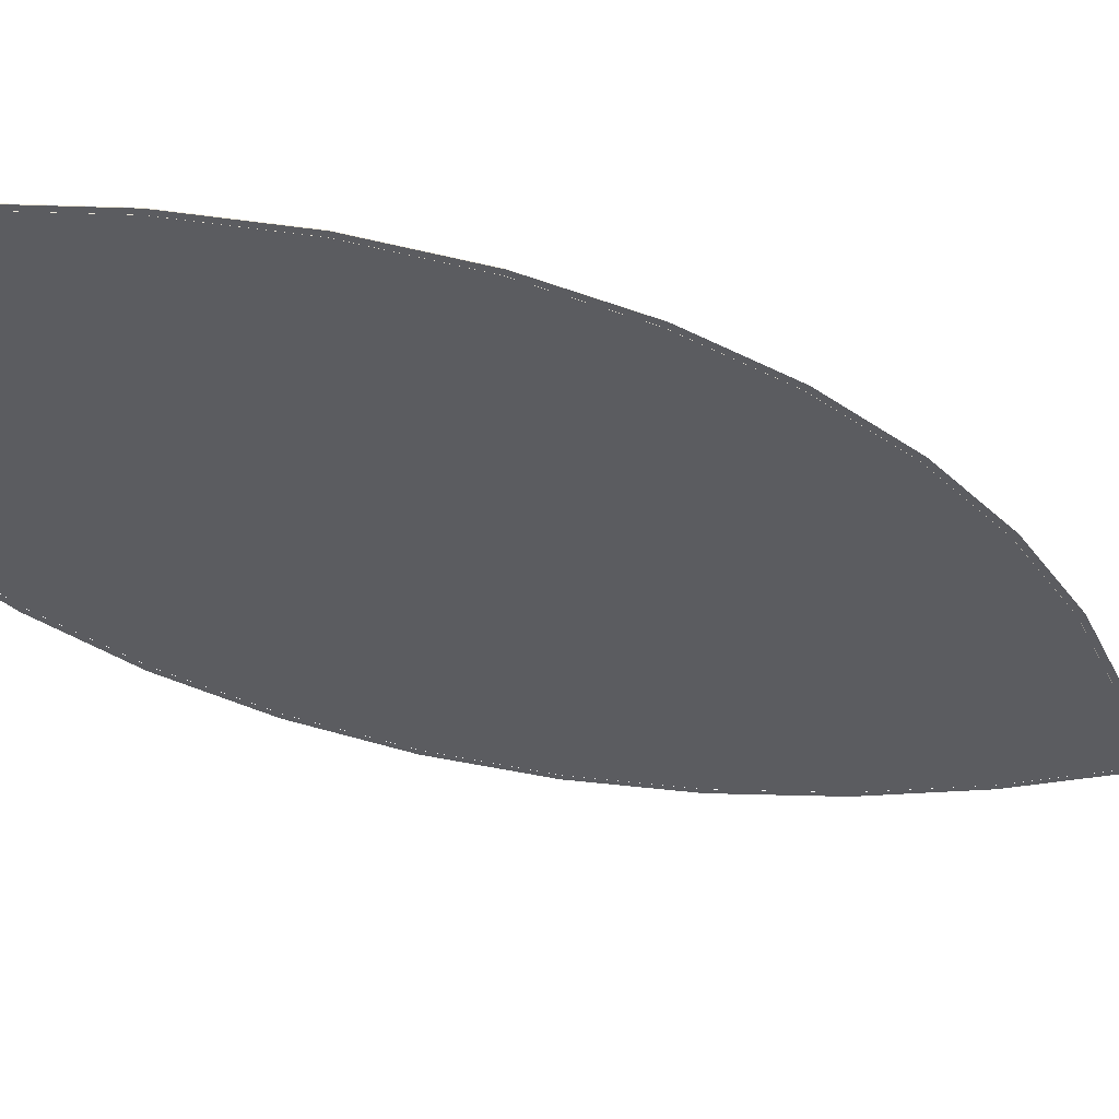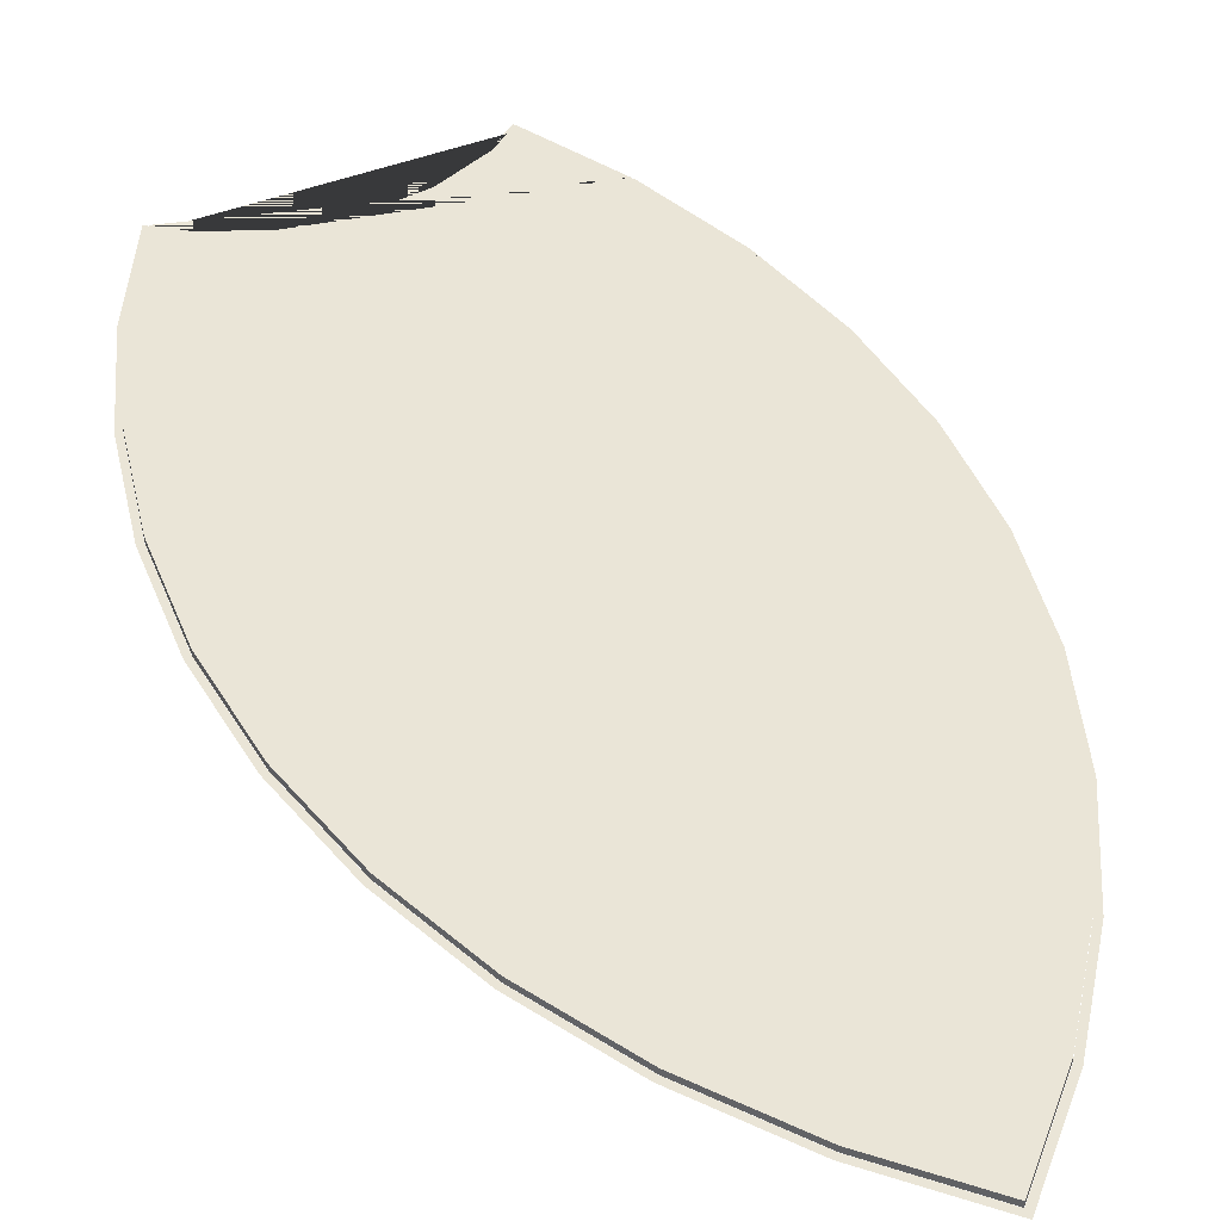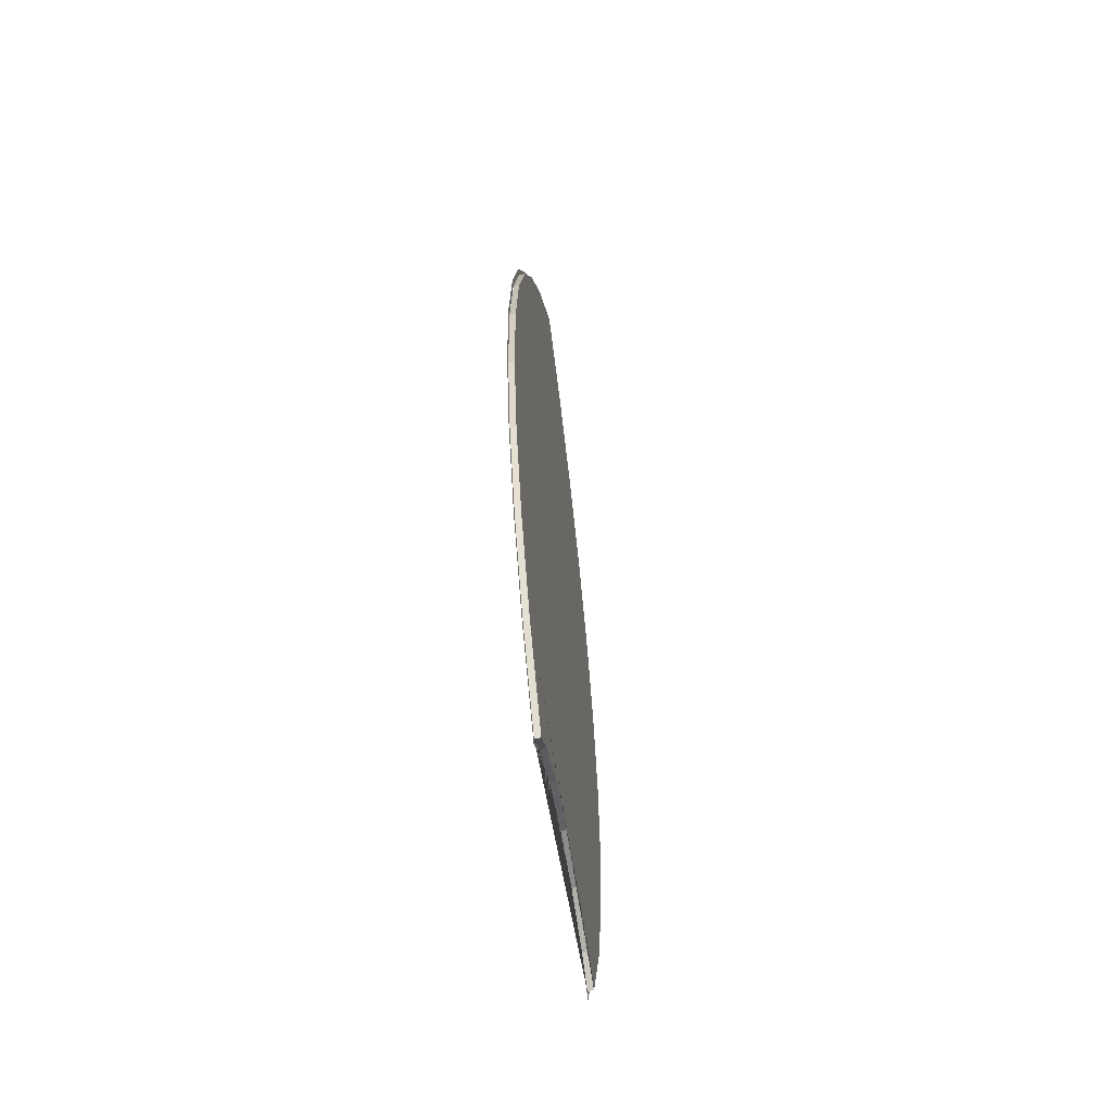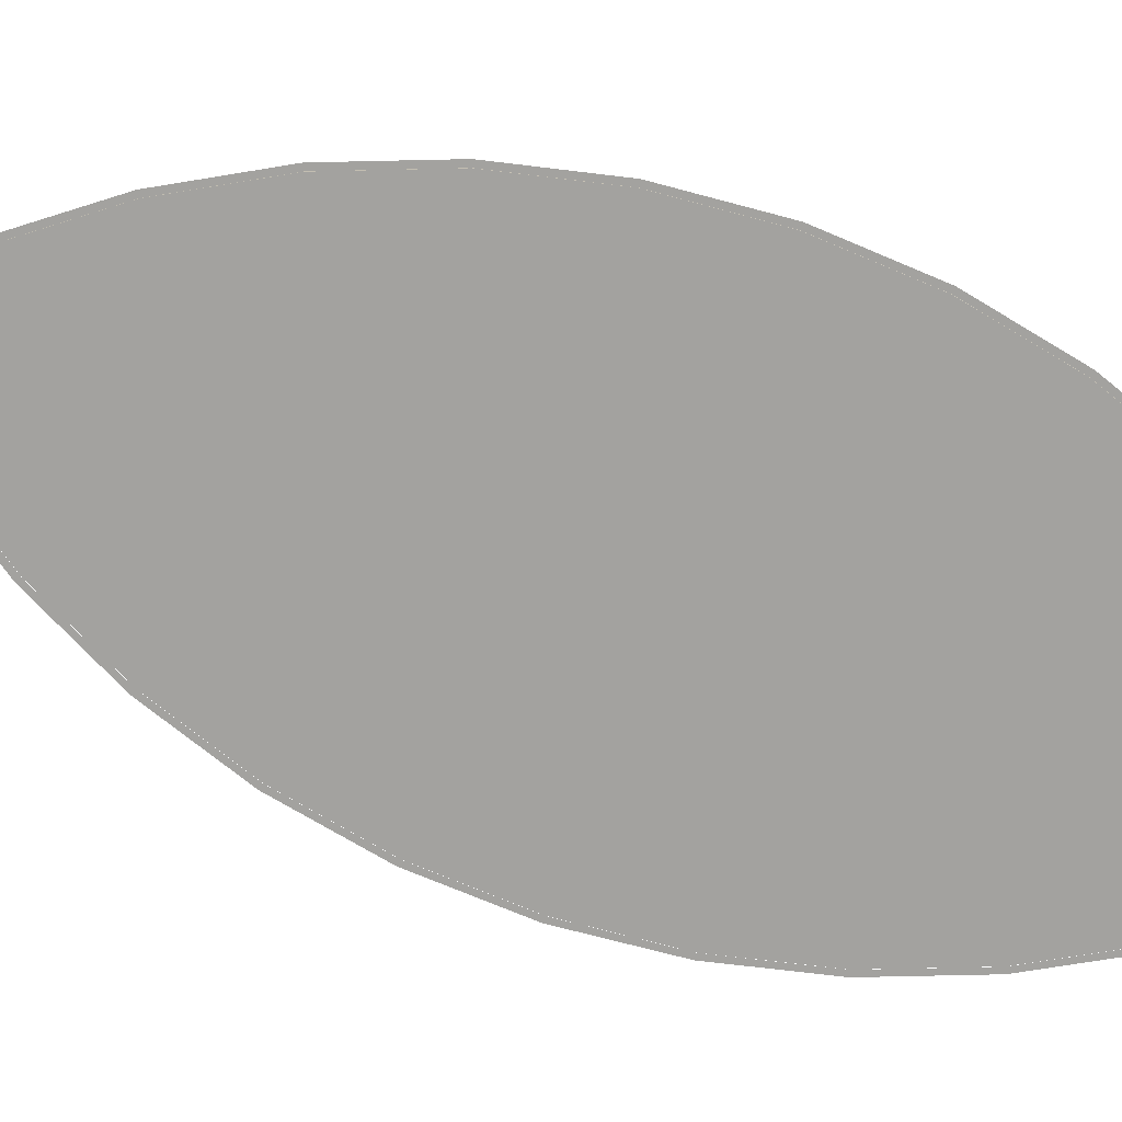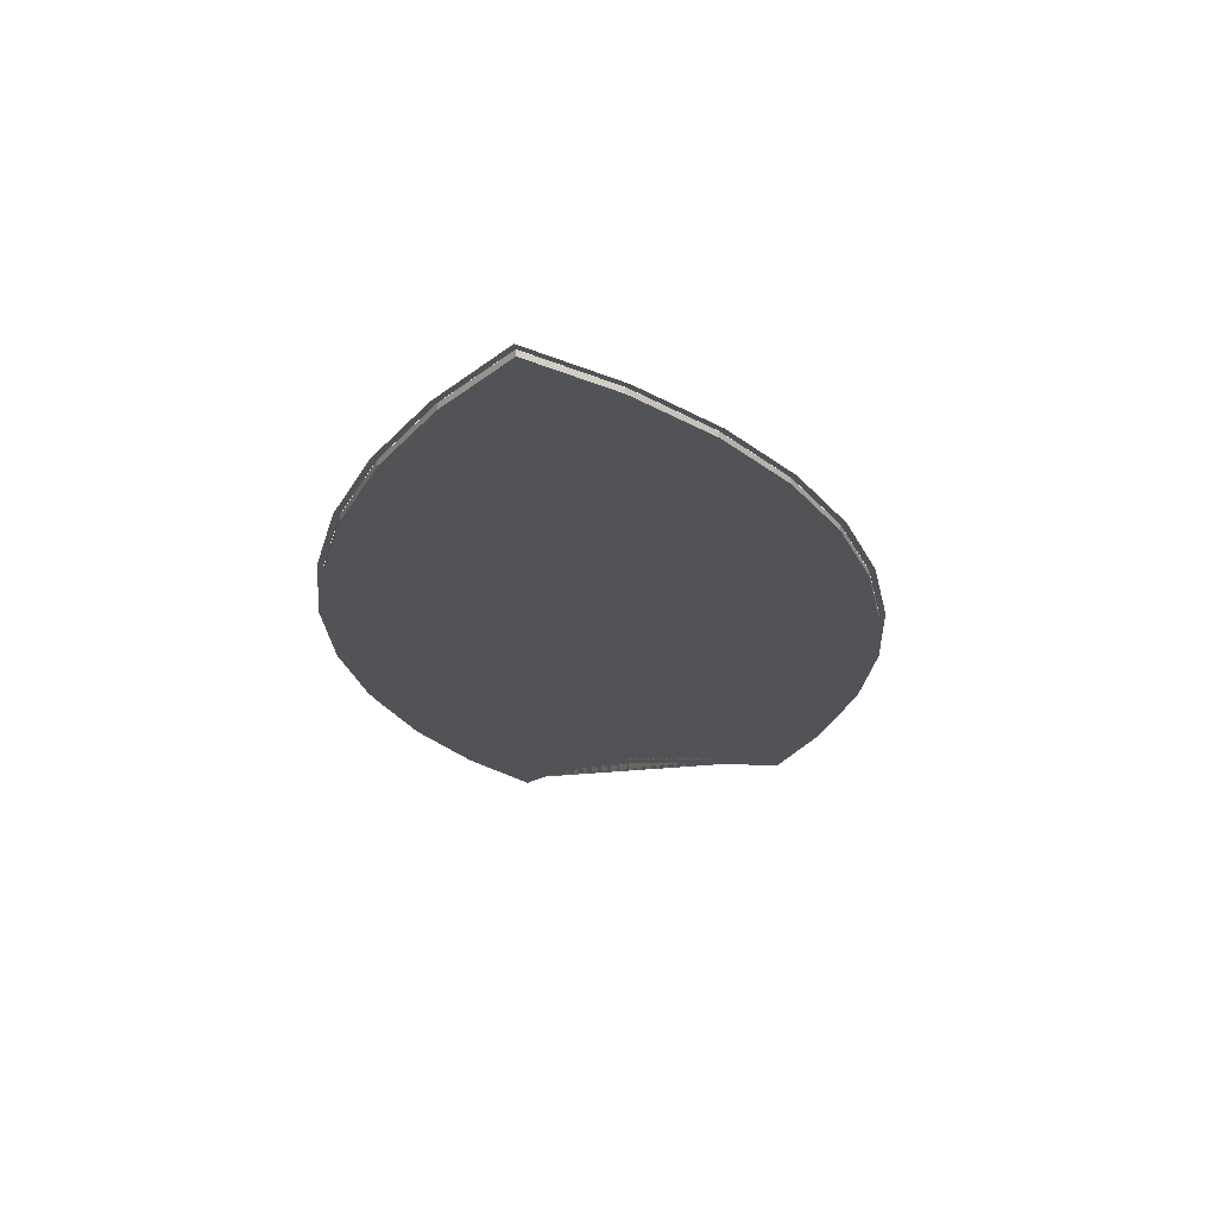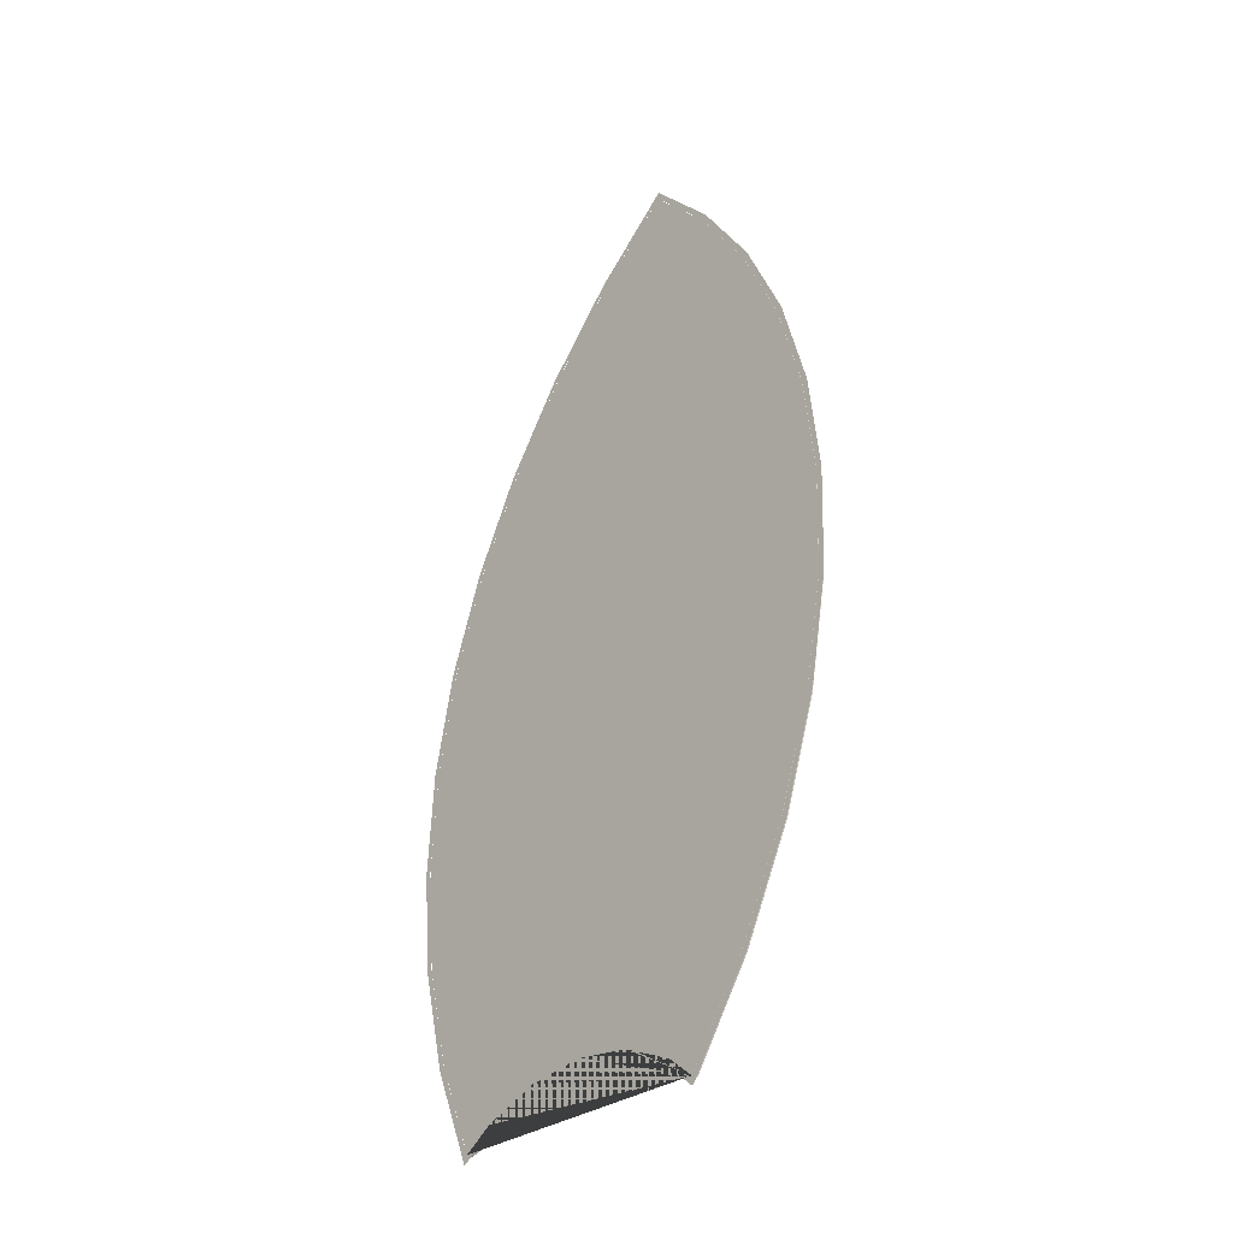
<metadata>
{"format":"obj","ext":"obj","renderer":"f3d","projection":"perspective","resolution":1024,"background":"white","views":[{"elev":-35.2,"azim":-114.0,"up":"+Y"},{"elev":44.0,"azim":-18.1,"up":"+Y"},{"elev":-63.3,"azim":99.2,"up":"+Z"},{"elev":-72.4,"azim":77.8,"up":"+Y"},{"elev":67.7,"azim":178.0,"up":"+Z"},{"elev":-37.8,"azim":48.7,"up":"+Z"}]}
</metadata>
<code>
v 10.62 0 -28.41
v 6.3 0 -34.57
v 6.229 0 -34.52
v 6.184 0 -34.04
v 10.28 0 -28.2
v 6.232 0 -34.65
v 4.253 0 -32.73
v 4.493 0 -32.41
v 1.559 0 -31.23
v 1.754 0 -30.88
v 1.142 0 -31
v 1.336 0 -30.65
v 0.826 0 -30.82
v 0.974 0 -30.45
v -2.978 0 -29.87
v -2.932 0 -29.47
v -6.9 0 -29.93
v -6.959 0 -29.53
v -10.67 0 -31.01
v -10.83 0 -30.64
v -12.97 0 -32.38
v -12.97 0 -32.37
v -12.93 0 -32.26
v -12.78 0 -31.8
v -12.97 0 -32.39
v -13.01 0 -32.29
v -15.77 0 -25.29
v -15.39 0 -25.16
v -17.52 0 -17.97
v -17.13 0 -17.9
v -18.23 0 -10.47
v -17.82 0 -10.46
v -17.87 0 -2.955
v -17.47 0 -3.002
v -16.46 0 4.438
v -16.07 0 4.336
v -16.02 0 5.738
v -15.64 0 5.608
v -14.03 0 11.56
v -13.66 0 11.4
v -10.62 0 18.27
v -10.28 0 18.06
v -6.3 0 24.43
v -5.989 0 24.18
v -1.159 0 29.93
v -0.886 0 29.64
v 4.7 0 34.65
v 4.633 0 34.08
v 7.879 0 30.53
v 7.562 0 30.28
v 9.296 0 28.69
v 8.962 0 28.47
v 13.01 0 22.15
v 12.65 0 21.98
v 15.77 0 15.15
v 15.39 0 15.03
v 17.52 0 7.826
v 17.13 0 7.761
v 18.23 0 0.333
v 17.82 0 0.324
v 17.95 0 -5.391
v 17.56 0 -5.372
v 17.87 0 -7.184
v 17.47 0 -7.137
v 16.46 0 -14.58
v 16.07 0 -14.47
v 14.03 0 -21.7
v 13.66 0 -21.54
v 10.27 0 -28.2
v 13.65 0 -21.54
v 6.182 0 -34.03
v 4.499 0 -32.4
v 1.759 0 -30.87
v 1.341 0 -30.64
v 0.978 0 -30.44
v -2.931 0 -29.46
v -6.96 0 -29.52
v -10.84 0 -30.63
v -12.77 0 -31.79
v -15.38 0 -25.16
v -17.12 0 -17.9
v -17.82 0 -10.46
v -17.46 0 -3.003
v -16.06 0 4.333
v -15.63 0 5.605
v -13.65 0 11.4
v -10.27 0 18.06
v -5.981 0 24.18
v -0.879 0 29.63
v 4.631 0 34.06
v 7.554 0 30.28
v 8.954 0 28.46
v 12.64 0 21.97
v 15.38 0 15.02
v 17.12 0 7.759
v 17.82 0 0.324
v 17.55 0 -5.372
v 17.46 0 -7.136
v 16.06 0 -14.47
v 10.27 0.4 -28.2
v 6.182 0.4 -34.03
v 4.499 0.4 -32.4
v 1.759 0.4 -30.87
v 1.341 0.4 -30.64
v 0.978 0.4 -30.44
v -2.931 0.4 -29.46
v -6.96 0.4 -29.52
v -10.84 0.4 -30.63
v -12.77 0.4 -31.79
v -15.38 0.4 -25.16
v -17.12 0.4 -17.9
v -17.82 0.4 -10.46
v -17.46 0.4 -3.003
v -16.06 0.4 4.333
v -15.63 0.4 5.605
v -13.65 0.4 11.4
v -10.27 0.4 18.06
v -5.981 0.4 24.18
v -0.879 0.4 29.63
v 4.631 0.4 34.06
v 7.554 0.4 30.28
v 8.954 0.4 28.46
v 12.64 0.4 21.97
v 15.38 0.4 15.02
v 17.12 0.4 7.759
v 17.82 0.4 0.324
v 17.55 0.4 -5.372
v 17.46 0.4 -7.136
v 16.06 0.4 -14.47
v 13.65 0.4 -21.54
g CityEngineMaterial
f 1 2 3 4 5
f 2 6 3
f 6 7 8 4 3
f 7 9 10 8
f 9 11 12 10
f 11 13 14 12
f 13 15 16 14
f 15 17 18 16
f 17 19 20 18
f 19 21 22 23 24 20
f 21 25 22
f 25 26 23 22
f 26 27 28 24 23
f 27 29 30 28
f 29 31 32 30
f 31 33 34 32
f 33 35 36 34
f 35 37 38 36
f 37 39 40 38
f 39 41 42 40
f 41 43 44 42
f 43 45 46 44
f 45 47 48 46
f 47 49 50 48
f 49 51 52 50
f 51 53 54 52
f 53 55 56 54
f 55 57 58 56
f 57 59 60 58
f 59 61 62 60
f 61 63 64 62
f 63 65 66 64
f 65 67 68 66
f 67 1 5 68
f 71 69 70 99 98 97 96 95 94 93 92 91 90 89 88 87 86 85 84 83 82 81 80 79 78 77 76 75 74 73 72
f 100 101 102 103 104 105 106 107 108 109 110 111 112 113 114 115 116 117 118 119 120 121 122 123 124 125 126 127 128 129 130
f 69 71 101 100
f 71 72 102 101
f 72 73 103 102
f 73 74 104 103
f 74 75 105 104
f 75 76 106 105
f 76 77 107 106
f 77 78 108 107
f 78 79 109 108
f 79 80 110 109
f 80 81 111 110
f 81 82 112 111
f 82 83 113 112
f 83 84 114 113
f 84 85 115 114
f 85 86 116 115
f 86 87 117 116
f 87 88 118 117
f 88 89 119 118
f 89 90 120 119
f 90 91 121 120
f 91 92 122 121
f 92 93 123 122
f 93 94 124 123
f 94 95 125 124
f 95 96 126 125
f 96 97 127 126
f 97 98 128 127
f 98 99 129 128
f 99 70 130 129
f 70 69 100 130

</code>
